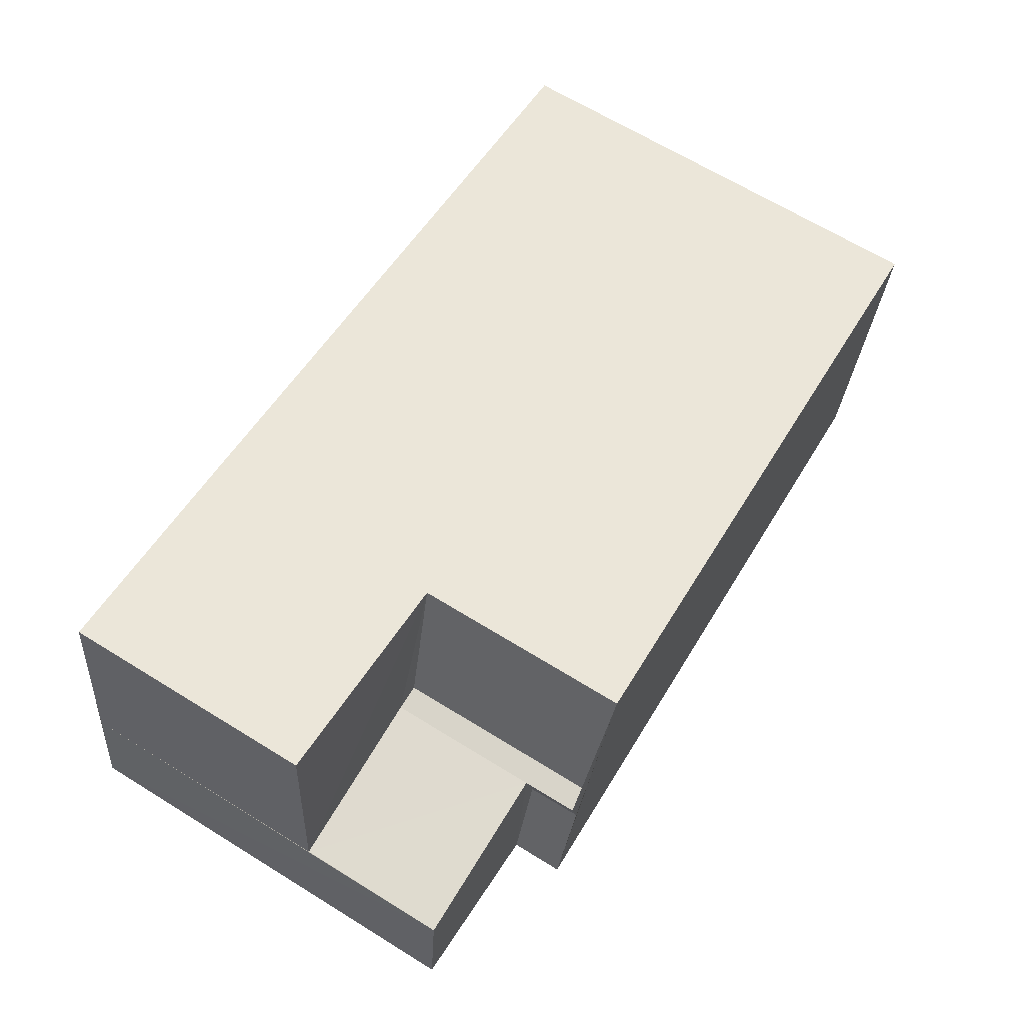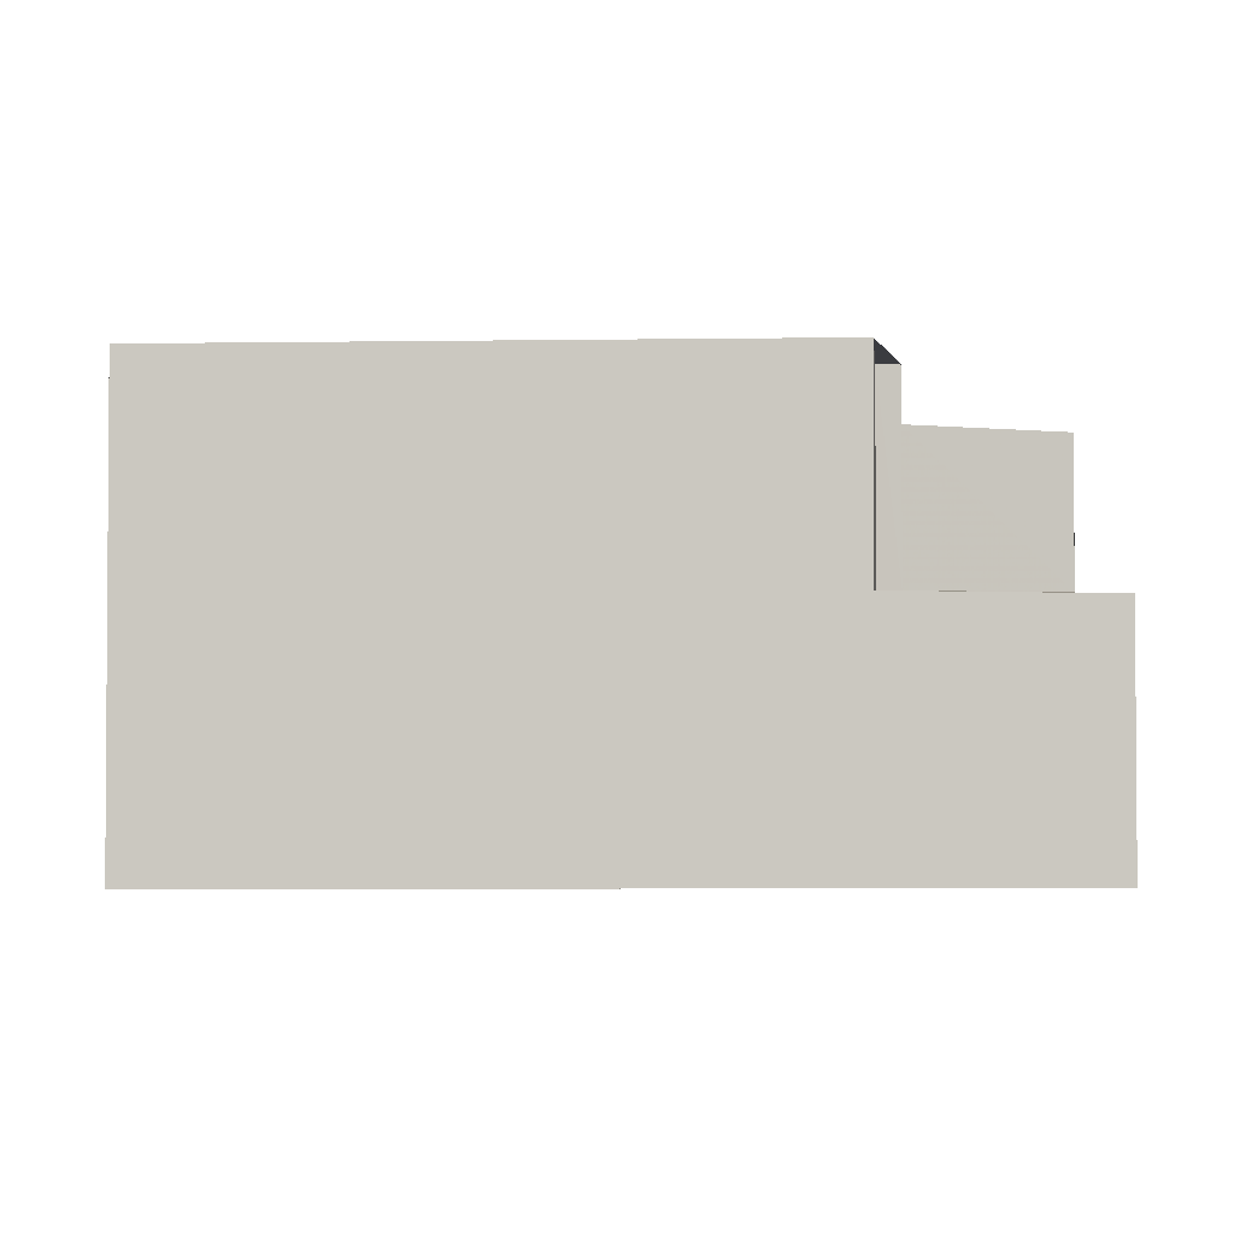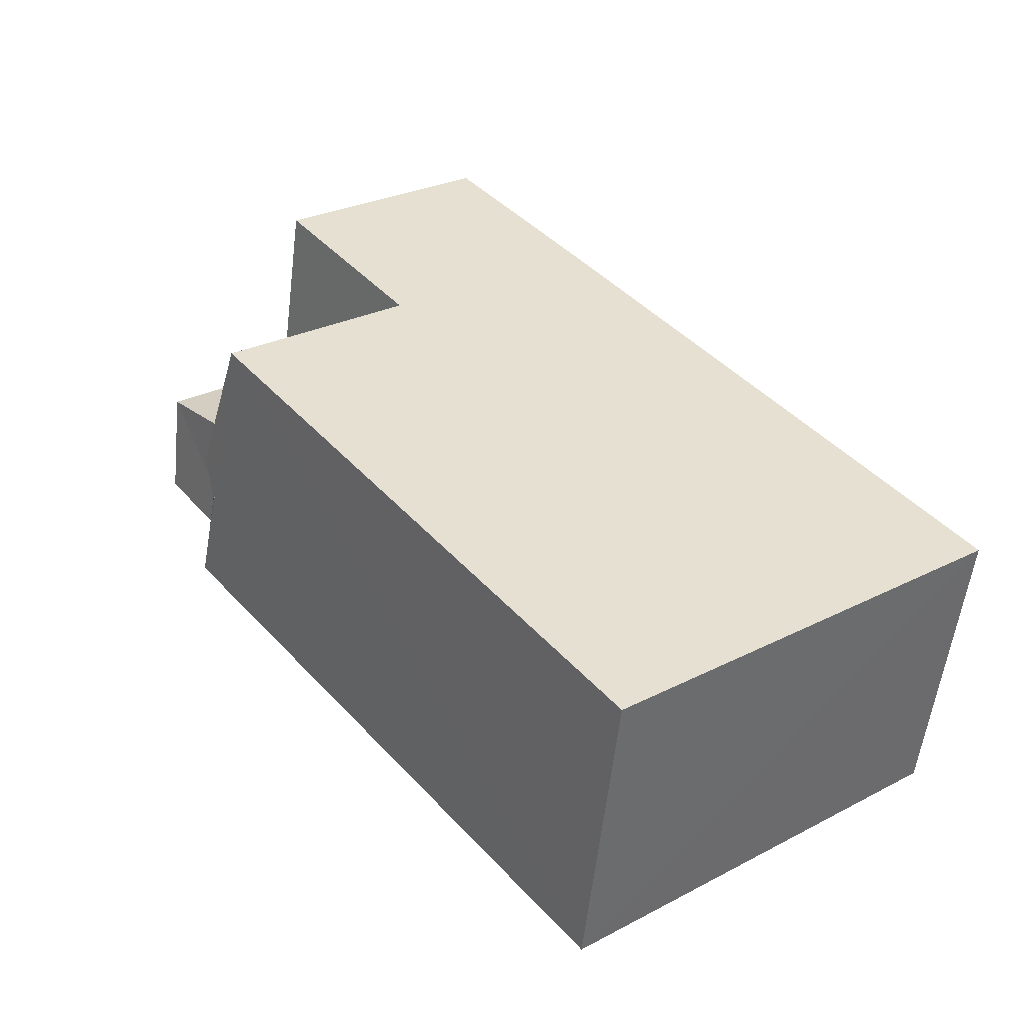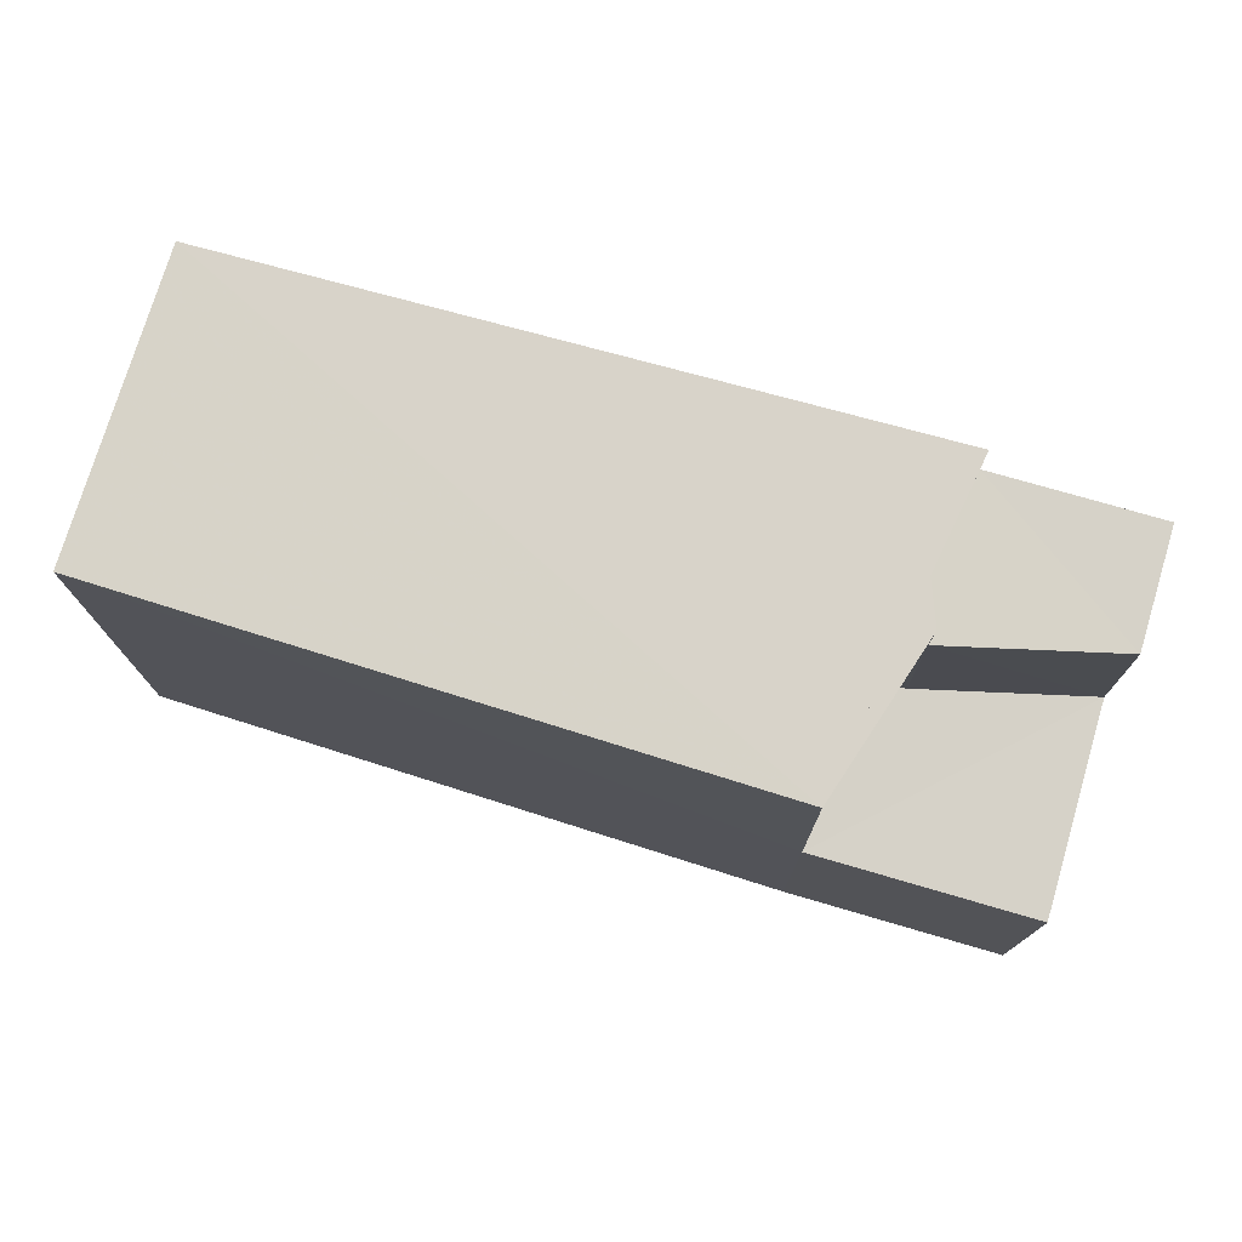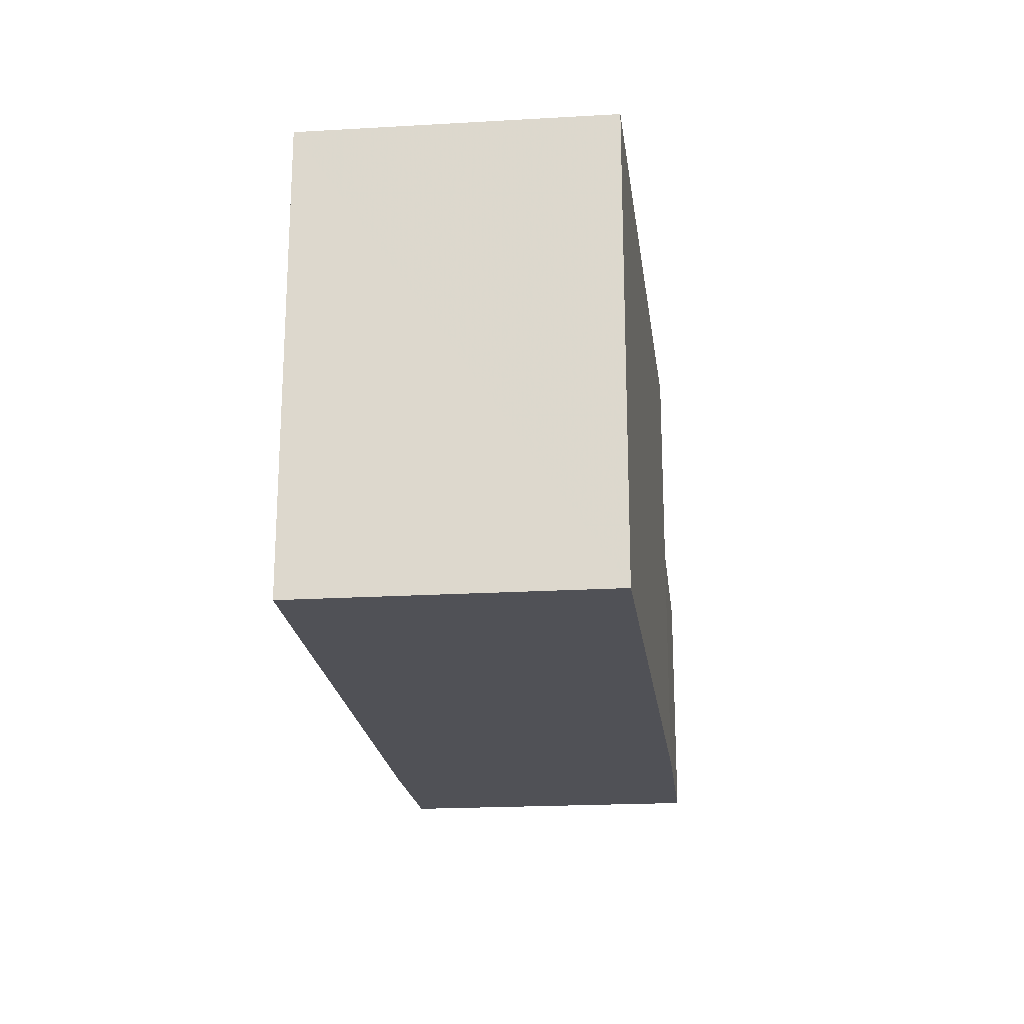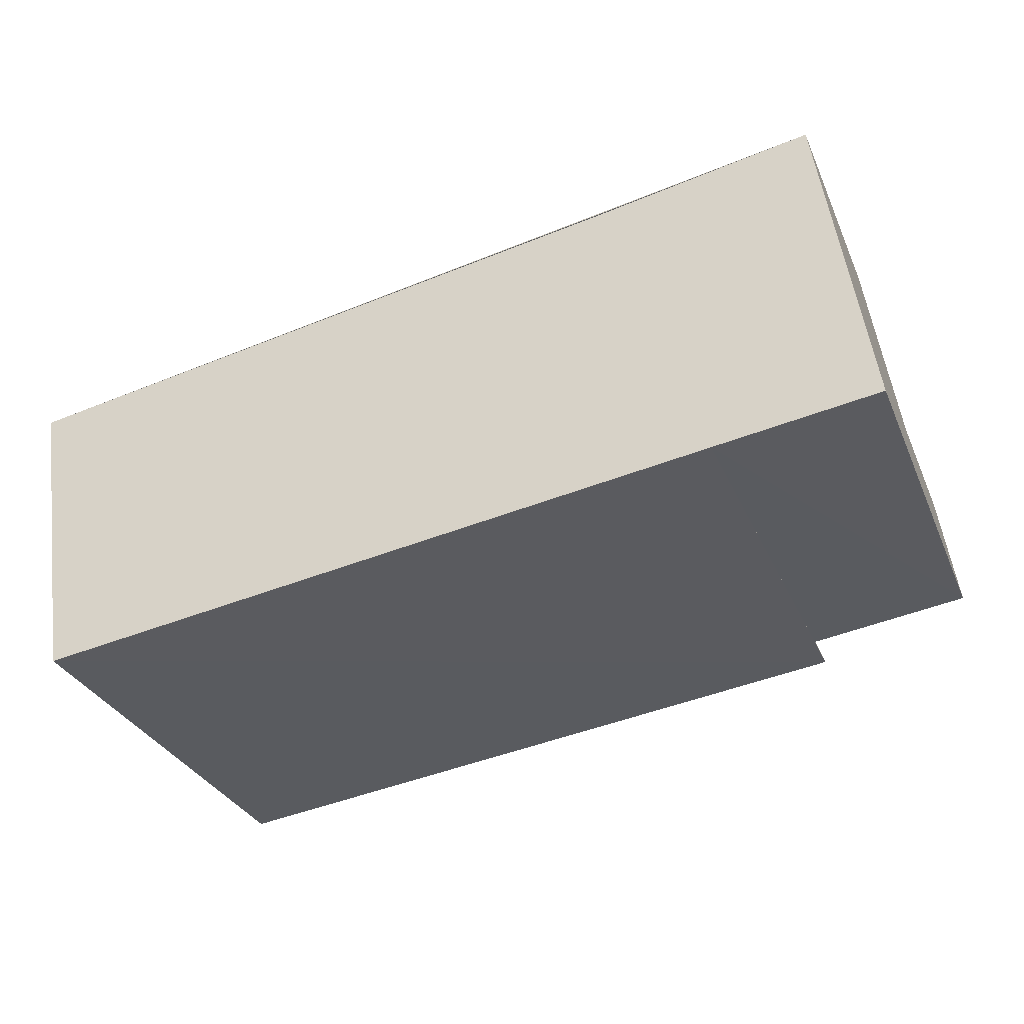
<metadata>
{"format":"obj","ext":"obj","renderer":"f3d","projection":"perspective","resolution":1024,"background":"white","views":[{"elev":66.5,"azim":-58.3,"up":"+Y"},{"elev":-2.3,"azim":168.7,"up":"+Z"},{"elev":29.1,"azim":52.8,"up":"+Y"},{"elev":75.5,"azim":-172.3,"up":"+Z"},{"elev":-20.4,"azim":87.8,"up":"+Z"},{"elev":-31.6,"azim":-159.3,"up":"+Y"}]}
</metadata>
<code>
v 8.558e+04 4.469e+05 -0.361
v 8.559e+04 4.469e+05 -0.361
v 8.559e+04 4.469e+05 -0.361
v 8.559e+04 4.469e+05 -0.361
v 8.558e+04 4.469e+05 -0.361
v 8.558e+04 4.469e+05 -0.361
v 8.558e+04 4.469e+05 -0.361
v 8.559e+04 4.469e+05 5.661
v 8.559e+04 4.469e+05 5.642
v 8.558e+04 4.469e+05 5.783
v 8.558e+04 4.469e+05 5.11
v 8.558e+04 4.469e+05 5.073
v 8.558e+04 4.469e+05 5.026
v 8.558e+04 4.469e+05 3.051
v 8.558e+04 4.469e+05 2.902
v 8.559e+04 4.469e+05 5.772
v 8.559e+04 4.469e+05 5.049
v 8.559e+04 4.469e+05 5.069
v 8.559e+04 4.469e+05 5.772
v 8.559e+04 4.469e+05 5.768
v 8.559e+04 4.469e+05 3.042
v 8.559e+04 4.469e+05 3.043
v 8.559e+04 4.469e+05 2.931
v 8.559e+04 4.469e+05 5.753
f 1 2 3 4 5 6 7
f 8 4 3 9
f 10 11 5 4 8
f 12 6 5 11
f 13 14 7 6 12
f 15 1 7 14
f 16 17 18 19
f 20 21 22 17 16
f 17 22 14 13
f 19 18 11 10
f 9 3 2 23 24
f 24 23 21 20
f 23 2 1 15
f 11 18 17 13 12
f 24 20 16 19 10 8 9
f 23 15 14 22 21

</code>
